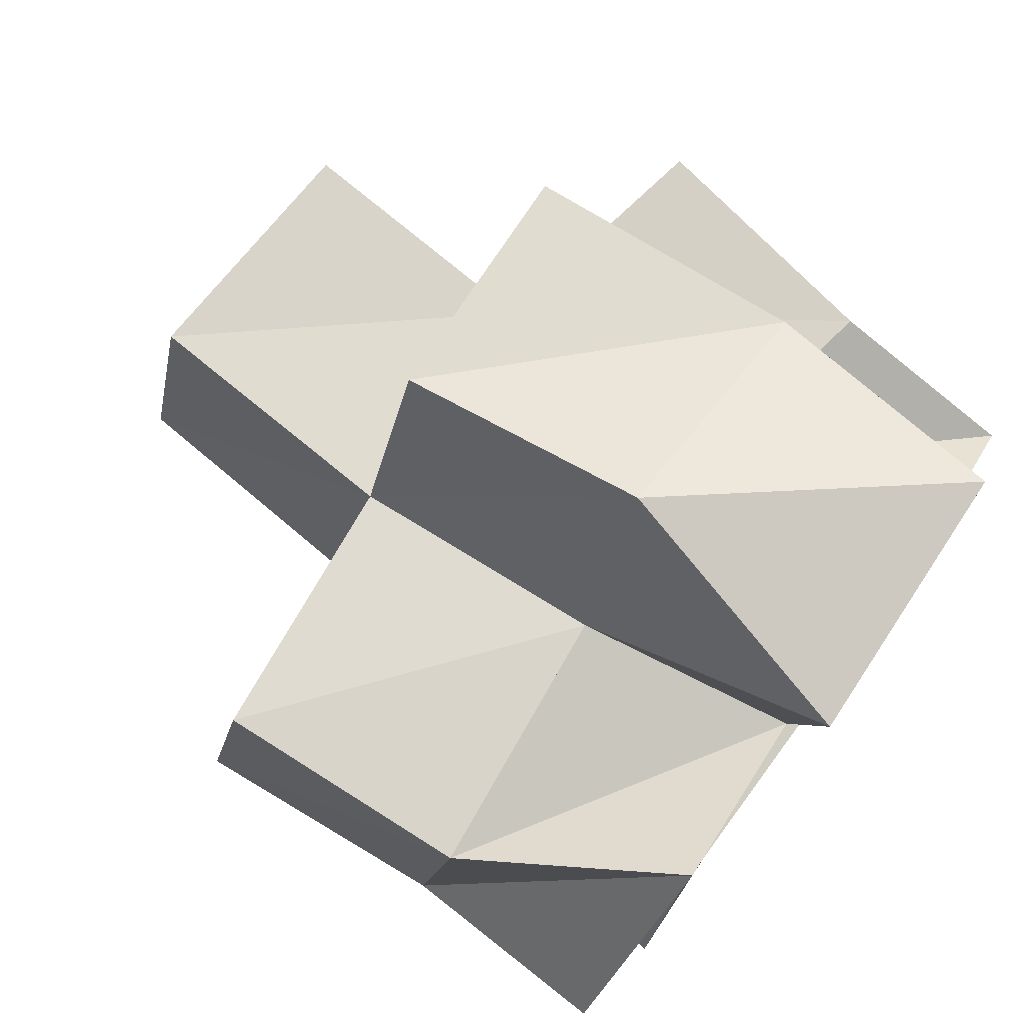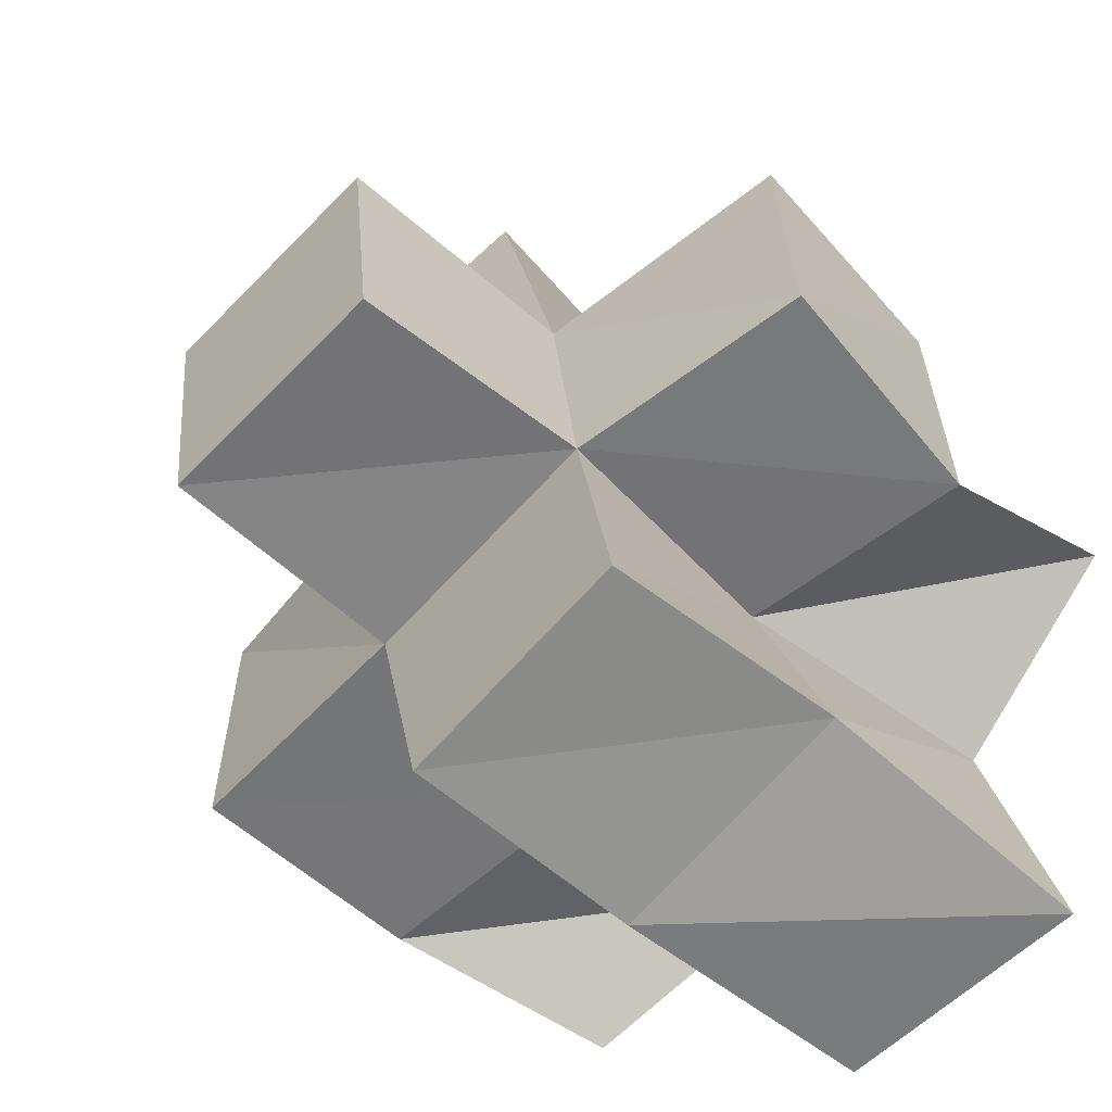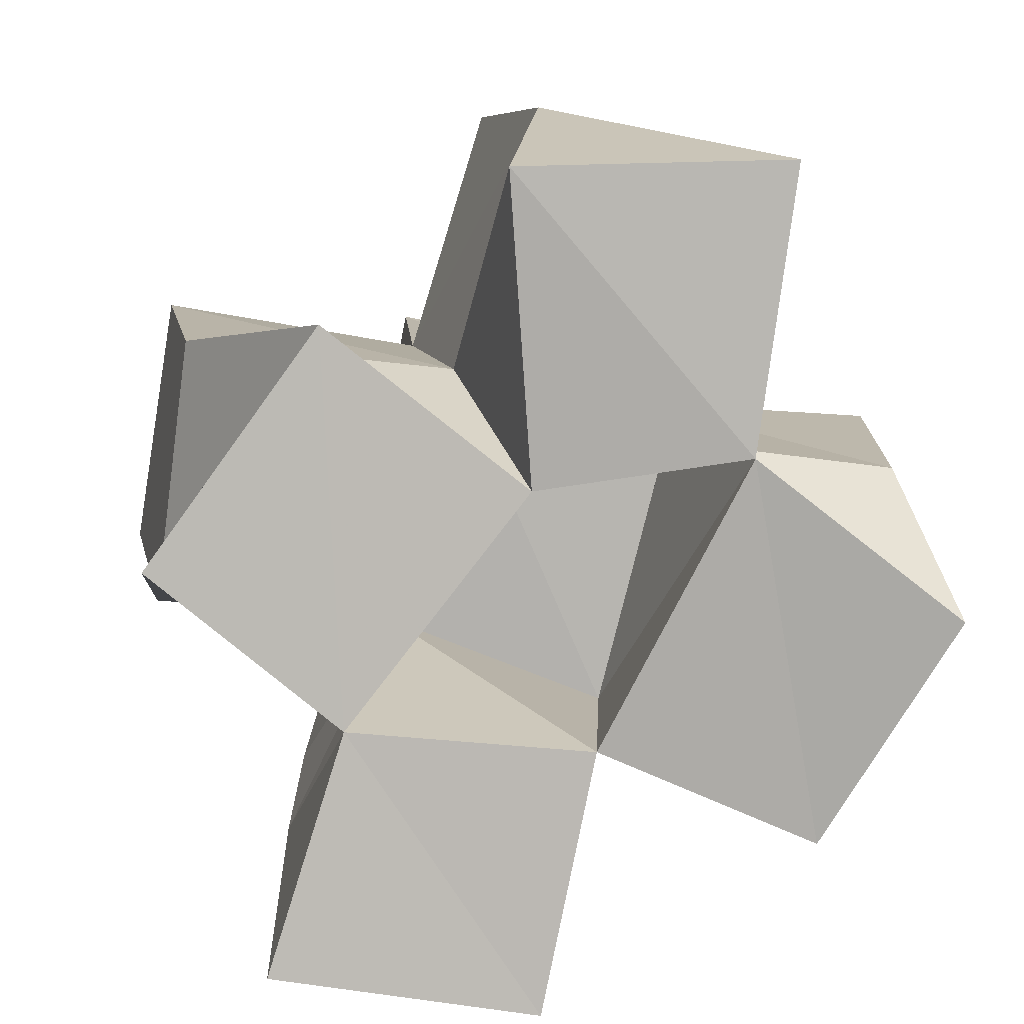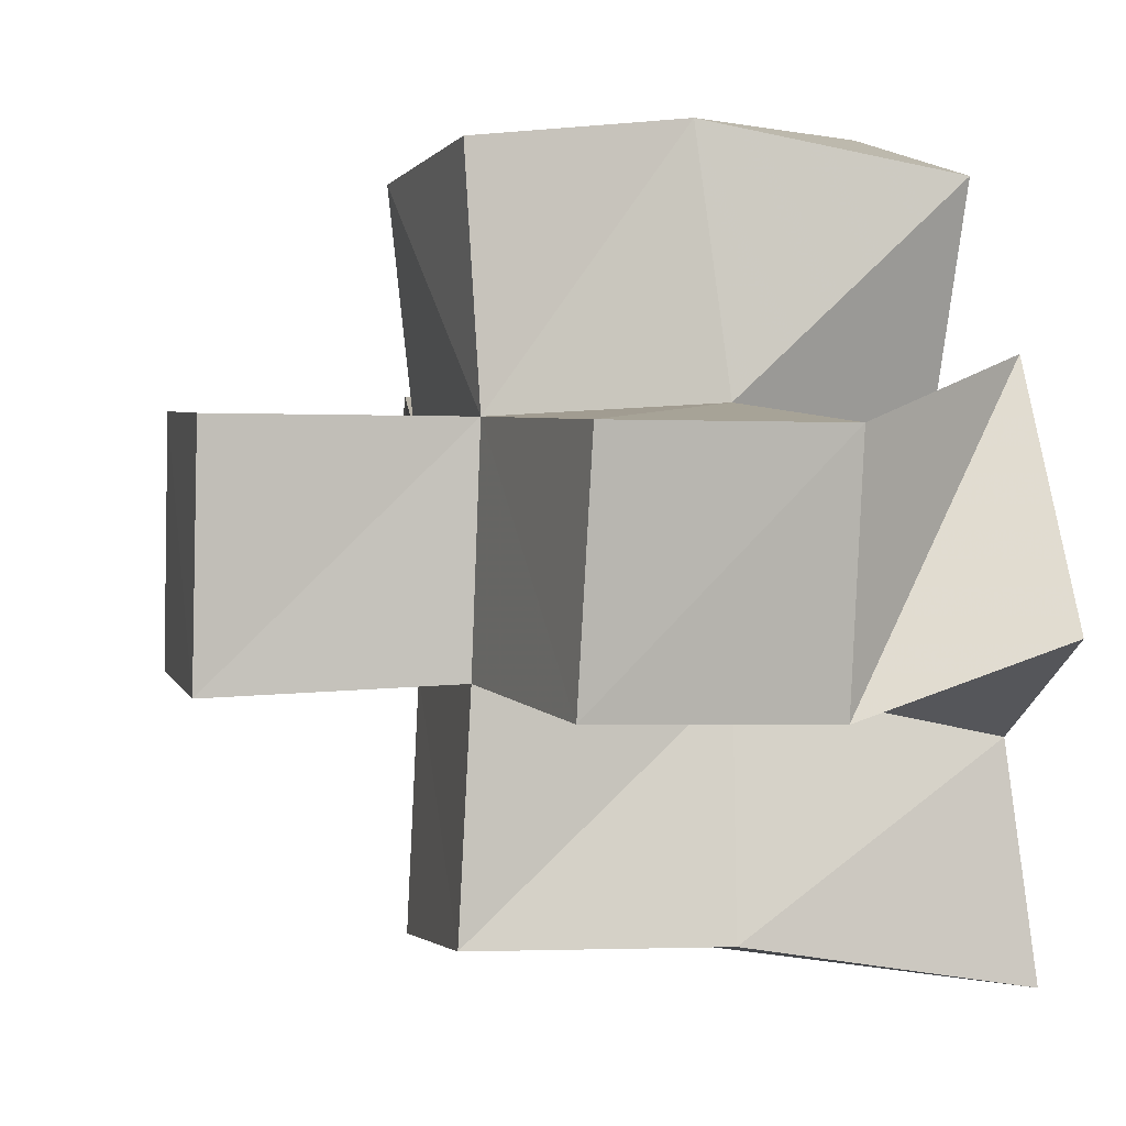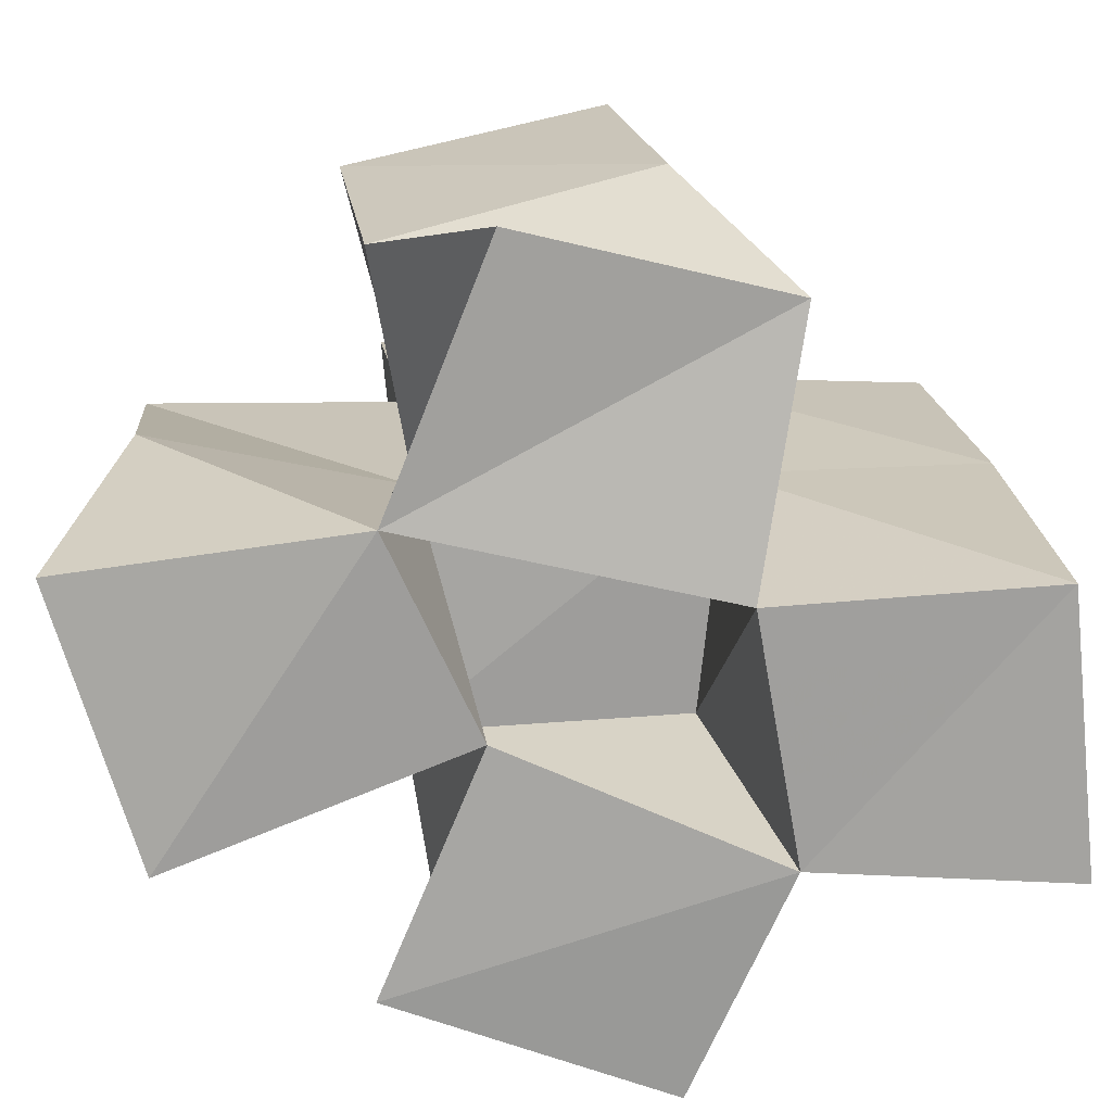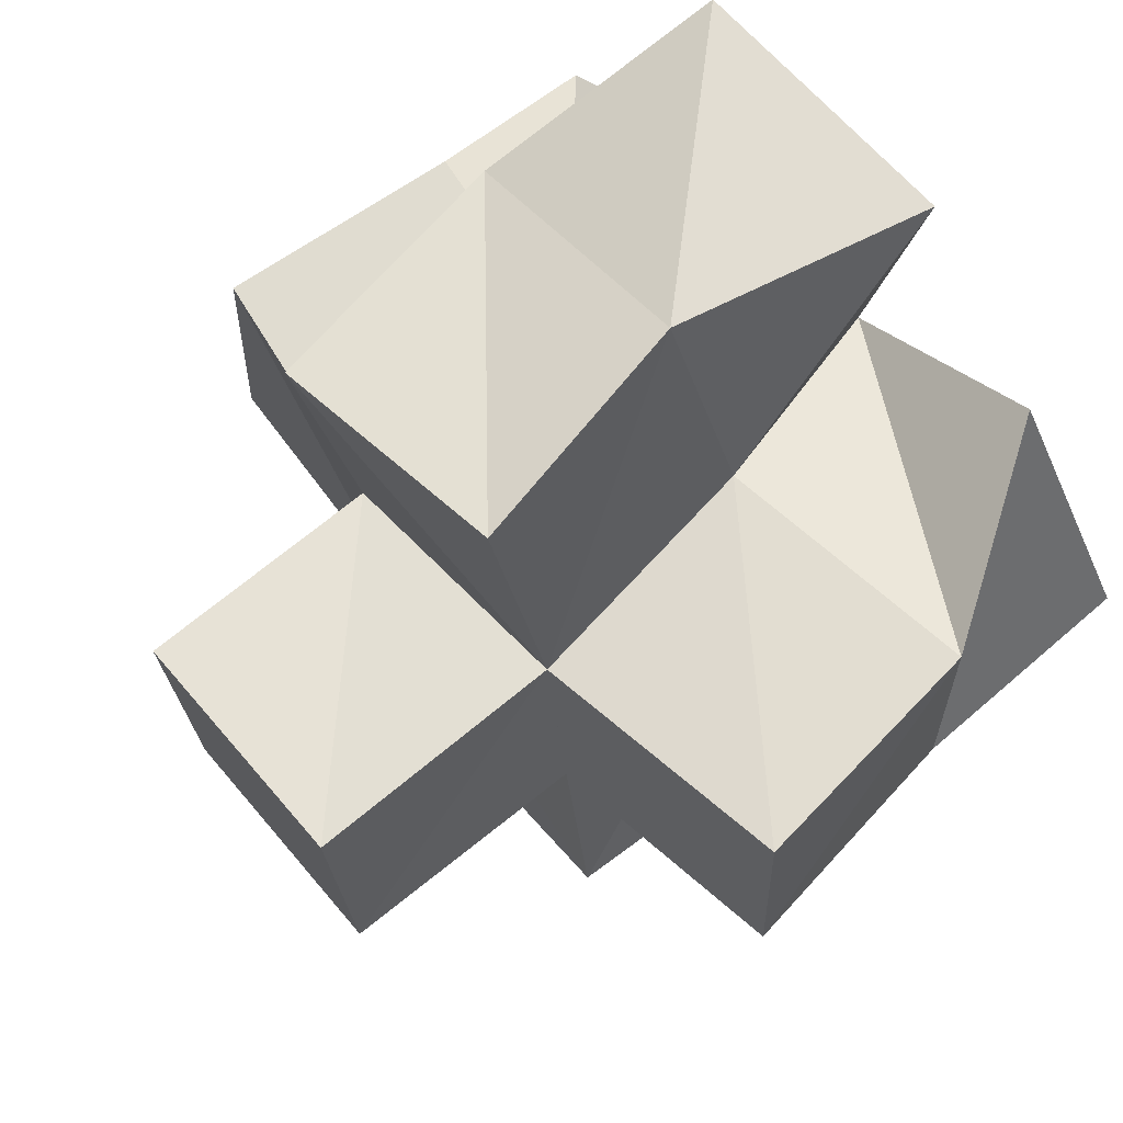
<metadata>
{"format":"obj","ext":"obj","renderer":"f3d","projection":"perspective","resolution":1024,"background":"white","views":[{"elev":79.1,"azim":-56.8,"up":"+Z"},{"elev":-47.1,"azim":-139.0,"up":"+Z"},{"elev":8.1,"azim":-9.5,"up":"+Z"},{"elev":14.8,"azim":-108.3,"up":"+Z"},{"elev":-74.5,"azim":106.2,"up":"+Y"},{"elev":76.2,"azim":-134.8,"up":"+Z"}]}
</metadata>
<code>
v 0.179 0.1076 1.064
v 0.1828 0.1496 1.052
v 0.2145 0.1034 1.035
v 0.229 0.1525 1.046
v 0.2109 0.1055 1.108
v 0.189 0.1454 1.103
v 0.2492 0.1049 1.078
v 0.2412 0.1486 1.096
v 0.1999 0.1019 0.9899
v 0.2085 0.1591 1.002
v 0.2503 0.1009 0.9803
v 0.2575 0.157 0.9841
v 0.2606 0.1008 1.03
v 0.2707 0.1494 1.029
v 0.2895 0.1 1.083
v 0.284 0.1478 1.082
v 0.2442 0.1 1.136
v 0.2583 0.1503 1.147
v 0.2972 0.1 1.137
v 0.3062 0.1468 1.125
v 0.3046 0.1077 1.009
v 0.3257 0.1454 1.025
v 0.3302 0.1 1.052
v 0.3278 0.1382 1.076
v 0.1806 0.1994 1.058
v 0.2293 0.203 1.051
v 0.188 0.194 1.107
v 0.2394 0.1978 1.097
v 0.216 0.2098 1.005
v 0.2631 0.2067 0.9898
v 0.2798 0.199 1.037
v 0.289 0.1967 1.084
v 0.2543 0.1962 1.146
v 0.302 0.198 1.131
v 0.3325 0.1918 1.032
v 0.336 0.1859 1.082
v 0.2351 0.2526 1.051
v 0.2836 0.2489 1.042
v 0.2442 0.2483 1.1
v 0.2928 0.2448 1.091
f 1 2 4
f 3 1 4
f 2 6 8
f 4 2 8
f 6 5 7
f 8 6 7
f 5 1 3
f 7 5 3
f 8 7 3
f 4 8 3
f 2 1 5
f 6 2 5
f 9 10 12
f 11 9 12
f 10 4 14
f 12 10 14
f 4 3 13
f 14 4 13
f 3 9 11
f 13 3 11
f 14 13 11
f 12 14 11
f 10 9 3
f 4 10 3
f 7 8 16
f 15 7 16
f 8 18 20
f 16 8 20
f 18 17 19
f 20 18 19
f 17 7 15
f 19 17 15
f 20 19 15
f 16 20 15
f 8 7 17
f 18 8 17
f 13 14 22
f 21 13 22
f 14 16 24
f 22 14 24
f 16 15 23
f 24 16 23
f 15 13 21
f 23 15 21
f 24 23 21
f 22 24 21
f 14 13 15
f 16 14 15
f 2 25 26
f 4 2 26
f 25 27 28
f 26 25 28
f 27 6 8
f 28 27 8
f 6 2 4
f 8 6 4
f 28 8 4
f 26 28 4
f 25 2 6
f 27 25 6
f 10 29 30
f 12 10 30
f 29 26 31
f 30 29 31
f 26 4 14
f 31 26 14
f 4 10 12
f 14 4 12
f 31 14 12
f 30 31 12
f 29 10 4
f 26 29 4
f 8 28 32
f 16 8 32
f 28 33 34
f 32 28 34
f 33 18 20
f 34 33 20
f 18 8 16
f 20 18 16
f 34 20 16
f 32 34 16
f 28 8 18
f 33 28 18
f 14 31 35
f 22 14 35
f 31 32 36
f 35 31 36
f 32 16 24
f 36 32 24
f 16 14 22
f 24 16 22
f 36 24 22
f 35 36 22
f 31 14 16
f 32 31 16
f 4 26 31
f 14 4 31
f 26 28 32
f 31 26 32
f 28 8 16
f 32 28 16
f 8 4 14
f 16 8 14
f 32 16 14
f 31 32 14
f 26 4 8
f 28 26 8
f 26 37 38
f 31 26 38
f 37 39 40
f 38 37 40
f 39 28 32
f 40 39 32
f 28 26 31
f 32 28 31
f 40 32 31
f 38 40 31
f 37 26 28
f 39 37 28

</code>
